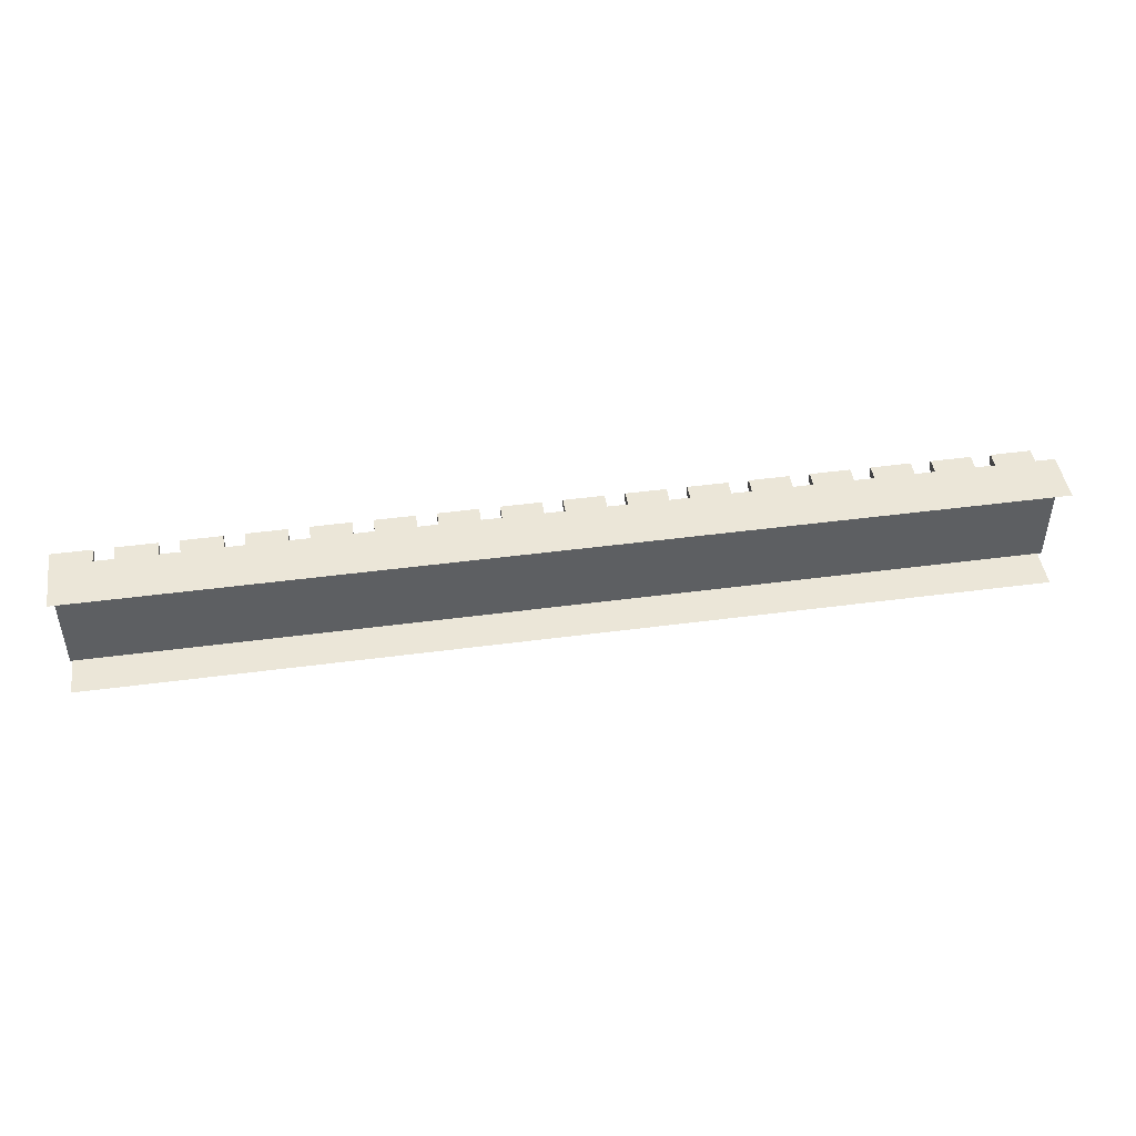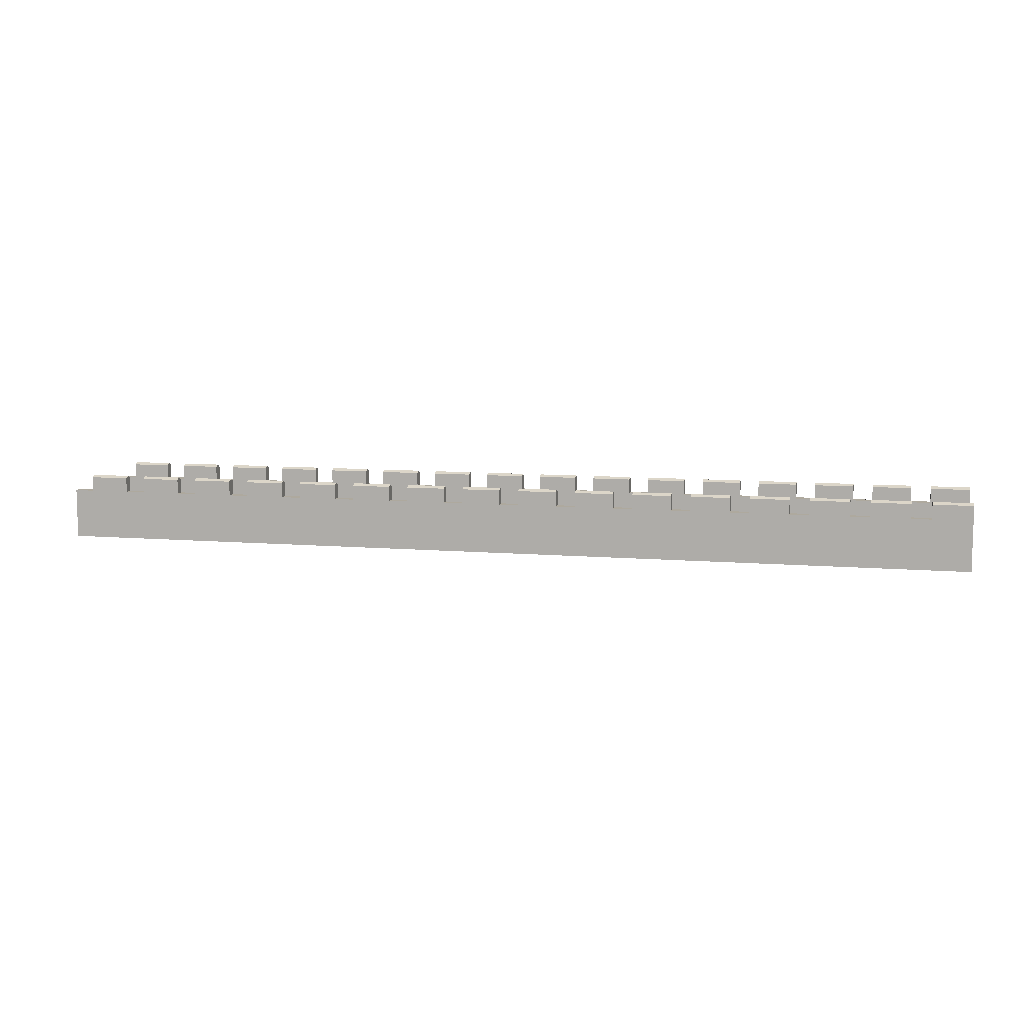
<metadata>
{"format":"obj","ext":"obj","renderer":"f3d","projection":"perspective","resolution":1024,"background":"white","views":[{"elev":46.3,"azim":-8.6,"up":"+Z"},{"elev":9.1,"azim":-167.4,"up":"+Y"}]}
</metadata>
<code>
o muro_Plane
v 4.037 1.045 3.989
v 0.0375 1.045 3.36
v 2.704 1.045 3.36
v 0.0375 2.045 3.989
v 2.704 2.045 3.989
v 0.0375 2.045 3.36
v 2.704 2.045 3.36
v 2.704 2.181 3.674
v 0.0375 2.181 3.674
v 0.0375 -0.2551 3.36
v 4.037 -0.2551 3.36
v 0.0375 1.045 3.989
v 2.704 1.045 3.989
v 4.037 1.045 3.36
v 0.0375 -2.375 3.989
v 4.037 -2.375 3.989
v 4.037 1.045 -4.028
v 0.0375 1.045 -3.399
v 2.704 1.045 -3.399
v 0.0375 2.045 -4.028
v 2.704 2.045 -4.028
v 0.0375 2.045 -3.399
v 2.704 2.045 -3.399
v 2.704 2.181 -3.714
v 0.0375 2.181 -3.714
v 0.0375 -0.2551 -3.399
v 4.037 -0.2551 -3.399
v 0.0375 1.045 -4.028
v 2.704 1.045 -4.028
v 4.037 1.045 -3.399
v 4.037 -0.2551 -0.01963
v 0.0375 -0.2551 -0.01963
v 0.0375 -2.375 -4.028
v 4.037 -2.375 -4.028
v 8.037 1.045 3.989
v 4.037 1.045 3.36
v 6.704 1.045 3.36
v 4.037 2.045 3.989
v 6.704 2.045 3.989
v 4.037 2.045 3.36
v 6.704 2.045 3.36
v 6.704 2.181 3.674
v 4.037 2.181 3.674
v 4.037 -0.2551 3.36
v 8.037 -0.2551 3.36
v 4.037 1.045 3.989
v 6.704 1.045 3.989
v 8.037 1.045 3.36
v 4.037 -2.375 3.989
v 8.037 -2.375 3.989
v 8.037 1.045 -4.028
v 4.037 1.045 -3.399
v 6.704 1.045 -3.399
v 4.037 2.045 -4.028
v 6.704 2.045 -4.028
v 4.037 2.045 -3.399
v 6.704 2.045 -3.399
v 6.704 2.181 -3.714
v 4.037 2.181 -3.714
v 4.037 -0.2551 -3.399
v 8.037 -0.2551 -3.399
v 4.037 1.045 -4.028
v 6.704 1.045 -4.028
v 8.037 1.045 -3.399
v 8.037 -0.2551 -0.01963
v 4.037 -0.2551 -0.01963
v 4.037 -2.375 -4.028
v 8.037 -2.375 -4.028
v 12.04 1.045 3.989
v 8.037 1.045 3.36
v 10.7 1.045 3.36
v 8.037 2.045 3.989
v 10.7 2.045 3.989
v 8.037 2.045 3.36
v 10.7 2.045 3.36
v 10.7 2.181 3.674
v 8.037 2.181 3.674
v 8.037 -0.2551 3.36
v 12.04 -0.2551 3.36
v 8.037 1.045 3.989
v 10.7 1.045 3.989
v 12.04 1.045 3.36
v 8.037 -2.375 3.989
v 12.04 -2.375 3.989
v 12.04 1.045 -4.028
v 8.037 1.045 -3.399
v 10.7 1.045 -3.399
v 8.037 2.045 -4.028
v 10.7 2.045 -4.028
v 8.037 2.045 -3.399
v 10.7 2.045 -3.399
v 10.7 2.181 -3.714
v 8.037 2.181 -3.714
v 8.037 -0.2551 -3.399
v 12.04 -0.2551 -3.399
v 8.037 1.045 -4.028
v 10.7 1.045 -4.028
v 12.04 1.045 -3.399
v 12.04 -0.2551 -0.01963
v 8.037 -0.2551 -0.01963
v 8.037 -2.375 -4.028
v 12.04 -2.375 -4.028
v 16.04 1.045 3.989
v 12.04 1.045 3.36
v 14.7 1.045 3.36
v 12.04 2.045 3.989
v 14.7 2.045 3.989
v 12.04 2.045 3.36
v 14.7 2.045 3.36
v 14.7 2.181 3.674
v 12.04 2.181 3.674
v 12.04 -0.2551 3.36
v 16.04 -0.2551 3.36
v 12.04 1.045 3.989
v 14.7 1.045 3.989
v 16.04 1.045 3.36
v 12.04 -2.375 3.989
v 16.04 -2.375 3.989
v 16.04 1.045 -4.028
v 12.04 1.045 -3.399
v 14.7 1.045 -3.399
v 12.04 2.045 -4.028
v 14.7 2.045 -4.028
v 12.04 2.045 -3.399
v 14.7 2.045 -3.399
v 14.7 2.181 -3.714
v 12.04 2.181 -3.714
v 12.04 -0.2551 -3.399
v 16.04 -0.2551 -3.399
v 12.04 1.045 -4.028
v 14.7 1.045 -4.028
v 16.04 1.045 -3.399
v 16.04 -0.2551 -0.01963
v 12.04 -0.2551 -0.01963
v 12.04 -2.375 -4.028
v 16.04 -2.375 -4.028
v 20.04 1.045 3.989
v 16.04 1.045 3.36
v 18.7 1.045 3.36
v 16.04 2.045 3.989
v 18.7 2.045 3.989
v 16.04 2.045 3.36
v 18.7 2.045 3.36
v 18.7 2.181 3.674
v 16.04 2.181 3.674
v 16.04 -0.2551 3.36
v 20.04 -0.2551 3.36
v 16.04 1.045 3.989
v 18.7 1.045 3.989
v 20.04 1.045 3.36
v 16.04 -2.375 3.989
v 20.04 -2.375 3.989
v 20.04 1.045 -4.028
v 16.04 1.045 -3.399
v 18.7 1.045 -3.399
v 16.04 2.045 -4.028
v 18.7 2.045 -4.028
v 16.04 2.045 -3.399
v 18.7 2.045 -3.399
v 18.7 2.181 -3.714
v 16.04 2.181 -3.714
v 16.04 -0.2551 -3.399
v 20.04 -0.2551 -3.399
v 16.04 1.045 -4.028
v 18.7 1.045 -4.028
v 20.04 1.045 -3.399
v 20.04 -0.2551 -0.01963
v 16.04 -0.2551 -0.01963
v 16.04 -2.375 -4.028
v 20.04 -2.375 -4.028
v 24.04 1.045 3.989
v 20.04 1.045 3.36
v 22.7 1.045 3.36
v 20.04 2.045 3.989
v 22.7 2.045 3.989
v 20.04 2.045 3.36
v 22.7 2.045 3.36
v 22.7 2.181 3.674
v 20.04 2.181 3.674
v 20.04 -0.2551 3.36
v 24.04 -0.2551 3.36
v 20.04 1.045 3.989
v 22.7 1.045 3.989
v 24.04 1.045 3.36
v 20.04 -2.375 3.989
v 24.04 -2.375 3.989
v 24.04 1.045 -4.028
v 20.04 1.045 -3.399
v 22.7 1.045 -3.399
v 20.04 2.045 -4.028
v 22.7 2.045 -4.028
v 20.04 2.045 -3.399
v 22.7 2.045 -3.399
v 22.7 2.181 -3.714
v 20.04 2.181 -3.714
v 20.04 -0.2551 -3.399
v 24.04 -0.2551 -3.399
v 20.04 1.045 -4.028
v 22.7 1.045 -4.028
v 24.04 1.045 -3.399
v 24.04 -0.2551 -0.01963
v 20.04 -0.2551 -0.01963
v 20.04 -2.375 -4.028
v 24.04 -2.375 -4.028
v 28.04 1.045 3.989
v 24.04 1.045 3.36
v 26.7 1.045 3.36
v 24.04 2.045 3.989
v 26.7 2.045 3.989
v 24.04 2.045 3.36
v 26.7 2.045 3.36
v 26.7 2.181 3.674
v 24.04 2.181 3.674
v 24.04 -0.2551 3.36
v 28.04 -0.2551 3.36
v 24.04 1.045 3.989
v 26.7 1.045 3.989
v 28.04 1.045 3.36
v 24.04 -2.375 3.989
v 28.04 -2.375 3.989
v 28.04 1.045 -4.028
v 24.04 1.045 -3.399
v 26.7 1.045 -3.399
v 24.04 2.045 -4.028
v 26.7 2.045 -4.028
v 24.04 2.045 -3.399
v 26.7 2.045 -3.399
v 26.7 2.181 -3.714
v 24.04 2.181 -3.714
v 24.04 -0.2551 -3.399
v 28.04 -0.2551 -3.399
v 24.04 1.045 -4.028
v 26.7 1.045 -4.028
v 28.04 1.045 -3.399
v 28.04 -0.2551 -0.01963
v 24.04 -0.2551 -0.01963
v 24.04 -2.375 -4.028
v 28.04 -2.375 -4.028
v 32.04 1.045 3.989
v 28.04 1.045 3.36
v 30.7 1.045 3.36
v 28.04 2.045 3.989
v 30.7 2.045 3.989
v 28.04 2.045 3.36
v 30.7 2.045 3.36
v 30.7 2.181 3.674
v 28.04 2.181 3.674
v 28.04 -0.2551 3.36
v 32.04 -0.2551 3.36
v 28.04 1.045 3.989
v 30.7 1.045 3.989
v 32.04 1.045 3.36
v 28.04 -2.375 3.989
v 32.04 -2.375 3.989
v 32.04 1.045 -4.028
v 28.04 1.045 -3.399
v 30.7 1.045 -3.399
v 28.04 2.045 -4.028
v 30.7 2.045 -4.028
v 28.04 2.045 -3.399
v 30.7 2.045 -3.399
v 30.7 2.181 -3.714
v 28.04 2.181 -3.714
v 28.04 -0.2551 -3.399
v 32.04 -0.2551 -3.399
v 28.04 1.045 -4.028
v 30.7 1.045 -4.028
v 32.04 1.045 -3.399
v 32.04 -0.2551 -0.01963
v 28.04 -0.2551 -0.01963
v 28.04 -2.375 -4.028
v 32.04 -2.375 -4.028
v 36.04 1.045 3.989
v 32.04 1.045 3.36
v 34.7 1.045 3.36
v 32.04 2.045 3.989
v 34.7 2.045 3.989
v 32.04 2.045 3.36
v 34.7 2.045 3.36
v 34.7 2.181 3.674
v 32.04 2.181 3.674
v 32.04 -0.2551 3.36
v 36.04 -0.2551 3.36
v 32.04 1.045 3.989
v 34.7 1.045 3.989
v 36.04 1.045 3.36
v 32.04 -2.375 3.989
v 36.04 -2.375 3.989
v 36.04 1.045 -4.028
v 32.04 1.045 -3.399
v 34.7 1.045 -3.399
v 32.04 2.045 -4.028
v 34.7 2.045 -4.028
v 32.04 2.045 -3.399
v 34.7 2.045 -3.399
v 34.7 2.181 -3.714
v 32.04 2.181 -3.714
v 32.04 -0.2551 -3.399
v 36.04 -0.2551 -3.399
v 32.04 1.045 -4.028
v 34.7 1.045 -4.028
v 36.04 1.045 -3.399
v 36.04 -0.2551 -0.01963
v 32.04 -0.2551 -0.01963
v 32.04 -2.375 -4.028
v 36.04 -2.375 -4.028
v 40.04 1.045 3.989
v 36.04 1.045 3.36
v 38.7 1.045 3.36
v 36.04 2.045 3.989
v 38.7 2.045 3.989
v 36.04 2.045 3.36
v 38.7 2.045 3.36
v 38.7 2.181 3.674
v 36.04 2.181 3.674
v 36.04 -0.2551 3.36
v 40.04 -0.2551 3.36
v 36.04 1.045 3.989
v 38.7 1.045 3.989
v 40.04 1.045 3.36
v 36.04 -2.375 3.989
v 40.04 -2.375 3.989
v 40.04 1.045 -4.028
v 36.04 1.045 -3.399
v 38.7 1.045 -3.399
v 36.04 2.045 -4.028
v 38.7 2.045 -4.028
v 36.04 2.045 -3.399
v 38.7 2.045 -3.399
v 38.7 2.181 -3.714
v 36.04 2.181 -3.714
v 36.04 -0.2551 -3.399
v 40.04 -0.2551 -3.399
v 36.04 1.045 -4.028
v 38.7 1.045 -4.028
v 40.04 1.045 -3.399
v 40.04 -0.2551 -0.01963
v 36.04 -0.2551 -0.01963
v 36.04 -2.375 -4.028
v 40.04 -2.375 -4.028
v 44.04 1.045 3.989
v 40.04 1.045 3.36
v 42.7 1.045 3.36
v 40.04 2.045 3.989
v 42.7 2.045 3.989
v 40.04 2.045 3.36
v 42.7 2.045 3.36
v 42.7 2.181 3.674
v 40.04 2.181 3.674
v 40.04 -0.2551 3.36
v 44.04 -0.2551 3.36
v 40.04 1.045 3.989
v 42.7 1.045 3.989
v 44.04 1.045 3.36
v 40.04 -2.375 3.989
v 44.04 -2.375 3.989
v 44.04 1.045 -4.028
v 40.04 1.045 -3.399
v 42.7 1.045 -3.399
v 40.04 2.045 -4.028
v 42.7 2.045 -4.028
v 40.04 2.045 -3.399
v 42.7 2.045 -3.399
v 42.7 2.181 -3.714
v 40.04 2.181 -3.714
v 40.04 -0.2551 -3.399
v 44.04 -0.2551 -3.399
v 40.04 1.045 -4.028
v 42.7 1.045 -4.028
v 44.04 1.045 -3.399
v 44.04 -0.2551 -0.01963
v 40.04 -0.2551 -0.01963
v 40.04 -2.375 -4.028
v 44.04 -2.375 -4.028
v 48.04 1.045 3.989
v 44.04 1.045 3.36
v 46.7 1.045 3.36
v 44.04 2.045 3.989
v 46.7 2.045 3.989
v 44.04 2.045 3.36
v 46.7 2.045 3.36
v 46.7 2.181 3.674
v 44.04 2.181 3.674
v 44.04 -0.2551 3.36
v 48.04 -0.2551 3.36
v 44.04 1.045 3.989
v 46.7 1.045 3.989
v 48.04 1.045 3.36
v 44.04 -2.375 3.989
v 48.04 -2.375 3.989
v 48.04 1.045 -4.028
v 44.04 1.045 -3.399
v 46.7 1.045 -3.399
v 44.04 2.045 -4.028
v 46.7 2.045 -4.028
v 44.04 2.045 -3.399
v 46.7 2.045 -3.399
v 46.7 2.181 -3.714
v 44.04 2.181 -3.714
v 44.04 -0.2551 -3.399
v 48.04 -0.2551 -3.399
v 44.04 1.045 -4.028
v 46.7 1.045 -4.028
v 48.04 1.045 -3.399
v 48.04 -0.2551 -0.01963
v 44.04 -0.2551 -0.01963
v 44.04 -2.375 -4.028
v 48.04 -2.375 -4.028
v 52.04 1.045 3.989
v 48.04 1.045 3.36
v 50.7 1.045 3.36
v 48.04 2.045 3.989
v 50.7 2.045 3.989
v 48.04 2.045 3.36
v 50.7 2.045 3.36
v 50.7 2.181 3.674
v 48.04 2.181 3.674
v 48.04 -0.2551 3.36
v 52.04 -0.2551 3.36
v 48.04 1.045 3.989
v 50.7 1.045 3.989
v 52.04 1.045 3.36
v 48.04 -2.375 3.989
v 52.04 -2.375 3.989
v 52.04 1.045 -4.028
v 48.04 1.045 -3.399
v 50.7 1.045 -3.399
v 48.04 2.045 -4.028
v 50.7 2.045 -4.028
v 48.04 2.045 -3.399
v 50.7 2.045 -3.399
v 50.7 2.181 -3.714
v 48.04 2.181 -3.714
v 48.04 -0.2551 -3.399
v 52.04 -0.2551 -3.399
v 48.04 1.045 -4.028
v 50.7 1.045 -4.028
v 52.04 1.045 -3.399
v 52.04 -0.2551 -0.01963
v 48.04 -0.2551 -0.01963
v 48.04 -2.375 -4.028
v 52.04 -2.375 -4.028
v 56.04 1.045 3.989
v 52.04 1.045 3.36
v 54.7 1.045 3.36
v 52.04 2.045 3.989
v 54.7 2.045 3.989
v 52.04 2.045 3.36
v 54.7 2.045 3.36
v 54.7 2.181 3.674
v 52.04 2.181 3.674
v 52.04 -0.2551 3.36
v 56.04 -0.2551 3.36
v 52.04 1.045 3.989
v 54.7 1.045 3.989
v 56.04 1.045 3.36
v 52.04 -2.375 3.989
v 56.04 -2.375 3.989
v 56.04 1.045 -4.028
v 52.04 1.045 -3.399
v 54.7 1.045 -3.399
v 52.04 2.045 -4.028
v 54.7 2.045 -4.028
v 52.04 2.045 -3.399
v 54.7 2.045 -3.399
v 54.7 2.181 -3.714
v 52.04 2.181 -3.714
v 52.04 -0.2551 -3.399
v 56.04 -0.2551 -3.399
v 52.04 1.045 -4.028
v 54.7 1.045 -4.028
v 56.04 1.045 -3.399
v 56.04 -0.2551 -0.01963
v 52.04 -0.2551 -0.01963
v 52.04 -2.375 -4.028
v 56.04 -2.375 -4.028
v 60.04 1.045 3.989
v 56.04 1.045 3.36
v 58.7 1.045 3.36
v 56.04 2.045 3.989
v 58.7 2.045 3.989
v 56.04 2.045 3.36
v 58.7 2.045 3.36
v 58.7 2.181 3.674
v 56.04 2.181 3.674
v 56.04 -0.2551 3.36
v 60.04 -0.2551 3.36
v 56.04 1.045 3.989
v 58.7 1.045 3.989
v 60.04 1.045 3.36
v 56.04 -2.375 3.989
v 60.04 -2.375 3.989
v 60.04 1.045 -4.028
v 56.04 1.045 -3.399
v 58.7 1.045 -3.399
v 56.04 2.045 -4.028
v 58.7 2.045 -4.028
v 56.04 2.045 -3.399
v 58.7 2.045 -3.399
v 58.7 2.181 -3.714
v 56.04 2.181 -3.714
v 56.04 -0.2551 -3.399
v 60.04 -0.2551 -3.399
v 56.04 1.045 -4.028
v 58.7 1.045 -4.028
v 60.04 1.045 -3.399
v 60.04 -0.2551 -0.01963
v 56.04 -0.2551 -0.01963
v 56.04 -2.375 -4.028
v 60.04 -2.375 -4.028
v 64.04 1.045 3.989
v 60.04 1.045 3.36
v 62.7 1.045 3.36
v 60.04 2.045 3.989
v 62.7 2.045 3.989
v 60.04 2.045 3.36
v 62.7 2.045 3.36
v 62.7 2.181 3.674
v 60.04 2.181 3.674
v 60.04 -0.2551 3.36
v 64.04 -0.2551 3.36
v 60.04 1.045 3.989
v 62.7 1.045 3.989
v 64.04 1.045 3.36
v 60.04 -2.375 3.989
v 64.04 -2.375 3.989
v 64.04 1.045 -4.028
v 60.04 1.045 -3.399
v 62.7 1.045 -3.399
v 60.04 2.045 -4.028
v 62.7 2.045 -4.028
v 60.04 2.045 -3.399
v 62.7 2.045 -3.399
v 62.7 2.181 -3.714
v 60.04 2.181 -3.714
v 60.04 -0.2551 -3.399
v 64.04 -0.2551 -3.399
v 60.04 1.045 -4.028
v 62.7 1.045 -4.028
v 64.04 1.045 -3.399
v 64.04 -0.2551 -0.01963
v 60.04 -0.2551 -0.01963
v 60.04 -2.375 -4.028
v 64.04 -2.375 -4.028
f 32 10 11 31
f 9 8 7 6
f 3 2 6 7
f 13 1 14 3
f 12 13 5 4
f 3 7 5 13
f 4 5 8 9
f 12 4 6 2
f 8 7 5
f 9 6 4
f 14 11 10 2
f 1 13 12 15 16
f 32 31 27 26
f 25 22 23 24
f 19 23 22 18
f 29 19 30 17
f 28 20 21 29
f 19 29 21 23
f 20 25 24 21
f 28 18 22 20
f 24 21 23
f 25 20 22
f 30 18 26 27
f 17 34 33 28 29
f 66 44 45 65
f 43 42 41 40
f 37 36 40 41
f 47 35 48 37
f 46 47 39 38
f 37 41 39 47
f 38 39 42 43
f 46 38 40 36
f 42 41 39
f 43 40 38
f 48 45 44 36
f 35 47 46 49 50
f 66 65 61 60
f 59 56 57 58
f 53 57 56 52
f 63 53 64 51
f 62 54 55 63
f 53 63 55 57
f 54 59 58 55
f 62 52 56 54
f 58 55 57
f 59 54 56
f 64 52 60 61
f 51 68 67 62 63
f 100 78 79 99
f 77 76 75 74
f 71 70 74 75
f 81 69 82 71
f 80 81 73 72
f 71 75 73 81
f 72 73 76 77
f 80 72 74 70
f 76 75 73
f 77 74 72
f 82 79 78 70
f 69 81 80 83 84
f 100 99 95 94
f 93 90 91 92
f 87 91 90 86
f 97 87 98 85
f 96 88 89 97
f 87 97 89 91
f 88 93 92 89
f 96 86 90 88
f 92 89 91
f 93 88 90
f 98 86 94 95
f 85 102 101 96 97
f 134 112 113 133
f 111 110 109 108
f 105 104 108 109
f 115 103 116 105
f 114 115 107 106
f 105 109 107 115
f 106 107 110 111
f 114 106 108 104
f 110 109 107
f 111 108 106
f 116 113 112 104
f 103 115 114 117 118
f 134 133 129 128
f 127 124 125 126
f 121 125 124 120
f 131 121 132 119
f 130 122 123 131
f 121 131 123 125
f 122 127 126 123
f 130 120 124 122
f 126 123 125
f 127 122 124
f 132 120 128 129
f 119 136 135 130 131
f 168 146 147 167
f 145 144 143 142
f 139 138 142 143
f 149 137 150 139
f 148 149 141 140
f 139 143 141 149
f 140 141 144 145
f 148 140 142 138
f 144 143 141
f 145 142 140
f 150 147 146 138
f 137 149 148 151 152
f 168 167 163 162
f 161 158 159 160
f 155 159 158 154
f 165 155 166 153
f 164 156 157 165
f 155 165 157 159
f 156 161 160 157
f 164 154 158 156
f 160 157 159
f 161 156 158
f 166 154 162 163
f 153 170 169 164 165
f 202 180 181 201
f 179 178 177 176
f 173 172 176 177
f 183 171 184 173
f 182 183 175 174
f 173 177 175 183
f 174 175 178 179
f 182 174 176 172
f 178 177 175
f 179 176 174
f 184 181 180 172
f 171 183 182 185 186
f 202 201 197 196
f 195 192 193 194
f 189 193 192 188
f 199 189 200 187
f 198 190 191 199
f 189 199 191 193
f 190 195 194 191
f 198 188 192 190
f 194 191 193
f 195 190 192
f 200 188 196 197
f 187 204 203 198 199
f 236 214 215 235
f 213 212 211 210
f 207 206 210 211
f 217 205 218 207
f 216 217 209 208
f 207 211 209 217
f 208 209 212 213
f 216 208 210 206
f 212 211 209
f 213 210 208
f 218 215 214 206
f 205 217 216 219 220
f 236 235 231 230
f 229 226 227 228
f 223 227 226 222
f 233 223 234 221
f 232 224 225 233
f 223 233 225 227
f 224 229 228 225
f 232 222 226 224
f 228 225 227
f 229 224 226
f 234 222 230 231
f 221 238 237 232 233
f 270 248 249 269
f 247 246 245 244
f 241 240 244 245
f 251 239 252 241
f 250 251 243 242
f 241 245 243 251
f 242 243 246 247
f 250 242 244 240
f 246 245 243
f 247 244 242
f 252 249 248 240
f 239 251 250 253 254
f 270 269 265 264
f 263 260 261 262
f 257 261 260 256
f 267 257 268 255
f 266 258 259 267
f 257 267 259 261
f 258 263 262 259
f 266 256 260 258
f 262 259 261
f 263 258 260
f 268 256 264 265
f 255 272 271 266 267
f 304 282 283 303
f 281 280 279 278
f 275 274 278 279
f 285 273 286 275
f 284 285 277 276
f 275 279 277 285
f 276 277 280 281
f 284 276 278 274
f 280 279 277
f 281 278 276
f 286 283 282 274
f 273 285 284 287 288
f 304 303 299 298
f 297 294 295 296
f 291 295 294 290
f 301 291 302 289
f 300 292 293 301
f 291 301 293 295
f 292 297 296 293
f 300 290 294 292
f 296 293 295
f 297 292 294
f 302 290 298 299
f 289 306 305 300 301
f 338 316 317 337
f 315 314 313 312
f 309 308 312 313
f 319 307 320 309
f 318 319 311 310
f 309 313 311 319
f 310 311 314 315
f 318 310 312 308
f 314 313 311
f 315 312 310
f 320 317 316 308
f 307 319 318 321 322
f 338 337 333 332
f 331 328 329 330
f 325 329 328 324
f 335 325 336 323
f 334 326 327 335
f 325 335 327 329
f 326 331 330 327
f 334 324 328 326
f 330 327 329
f 331 326 328
f 336 324 332 333
f 323 340 339 334 335
f 372 350 351 371
f 349 348 347 346
f 343 342 346 347
f 353 341 354 343
f 352 353 345 344
f 343 347 345 353
f 344 345 348 349
f 352 344 346 342
f 348 347 345
f 349 346 344
f 354 351 350 342
f 341 353 352 355 356
f 372 371 367 366
f 365 362 363 364
f 359 363 362 358
f 369 359 370 357
f 368 360 361 369
f 359 369 361 363
f 360 365 364 361
f 368 358 362 360
f 364 361 363
f 365 360 362
f 370 358 366 367
f 357 374 373 368 369
f 406 384 385 405
f 383 382 381 380
f 377 376 380 381
f 387 375 388 377
f 386 387 379 378
f 377 381 379 387
f 378 379 382 383
f 386 378 380 376
f 382 381 379
f 383 380 378
f 388 385 384 376
f 375 387 386 389 390
f 406 405 401 400
f 399 396 397 398
f 393 397 396 392
f 403 393 404 391
f 402 394 395 403
f 393 403 395 397
f 394 399 398 395
f 402 392 396 394
f 398 395 397
f 399 394 396
f 404 392 400 401
f 391 408 407 402 403
f 440 418 419 439
f 417 416 415 414
f 411 410 414 415
f 421 409 422 411
f 420 421 413 412
f 411 415 413 421
f 412 413 416 417
f 420 412 414 410
f 416 415 413
f 417 414 412
f 422 419 418 410
f 409 421 420 423 424
f 440 439 435 434
f 433 430 431 432
f 427 431 430 426
f 437 427 438 425
f 436 428 429 437
f 427 437 429 431
f 428 433 432 429
f 436 426 430 428
f 432 429 431
f 433 428 430
f 438 426 434 435
f 425 442 441 436 437
f 474 452 453 473
f 451 450 449 448
f 445 444 448 449
f 455 443 456 445
f 454 455 447 446
f 445 449 447 455
f 446 447 450 451
f 454 446 448 444
f 450 449 447
f 451 448 446
f 456 453 452 444
f 443 455 454 457 458
f 474 473 469 468
f 467 464 465 466
f 461 465 464 460
f 471 461 472 459
f 470 462 463 471
f 461 471 463 465
f 462 467 466 463
f 470 460 464 462
f 466 463 465
f 467 462 464
f 472 460 468 469
f 459 476 475 470 471
f 508 486 487 507
f 485 484 483 482
f 479 478 482 483
f 489 477 490 479
f 488 489 481 480
f 479 483 481 489
f 480 481 484 485
f 488 480 482 478
f 484 483 481
f 485 482 480
f 490 487 486 478
f 477 489 488 491 492
f 508 507 503 502
f 501 498 499 500
f 495 499 498 494
f 505 495 506 493
f 504 496 497 505
f 495 505 497 499
f 496 501 500 497
f 504 494 498 496
f 500 497 499
f 501 496 498
f 506 494 502 503
f 493 510 509 504 505
f 542 520 521 541
f 519 518 517 516
f 513 512 516 517
f 523 511 524 513
f 522 523 515 514
f 513 517 515 523
f 514 515 518 519
f 522 514 516 512
f 518 517 515
f 519 516 514
f 524 521 520 512
f 511 523 522 525 526
f 542 541 537 536
f 535 532 533 534
f 529 533 532 528
f 539 529 540 527
f 538 530 531 539
f 529 539 531 533
f 530 535 534 531
f 538 528 532 530
f 534 531 533
f 535 530 532
f 540 528 536 537
f 527 544 543 538 539

</code>
